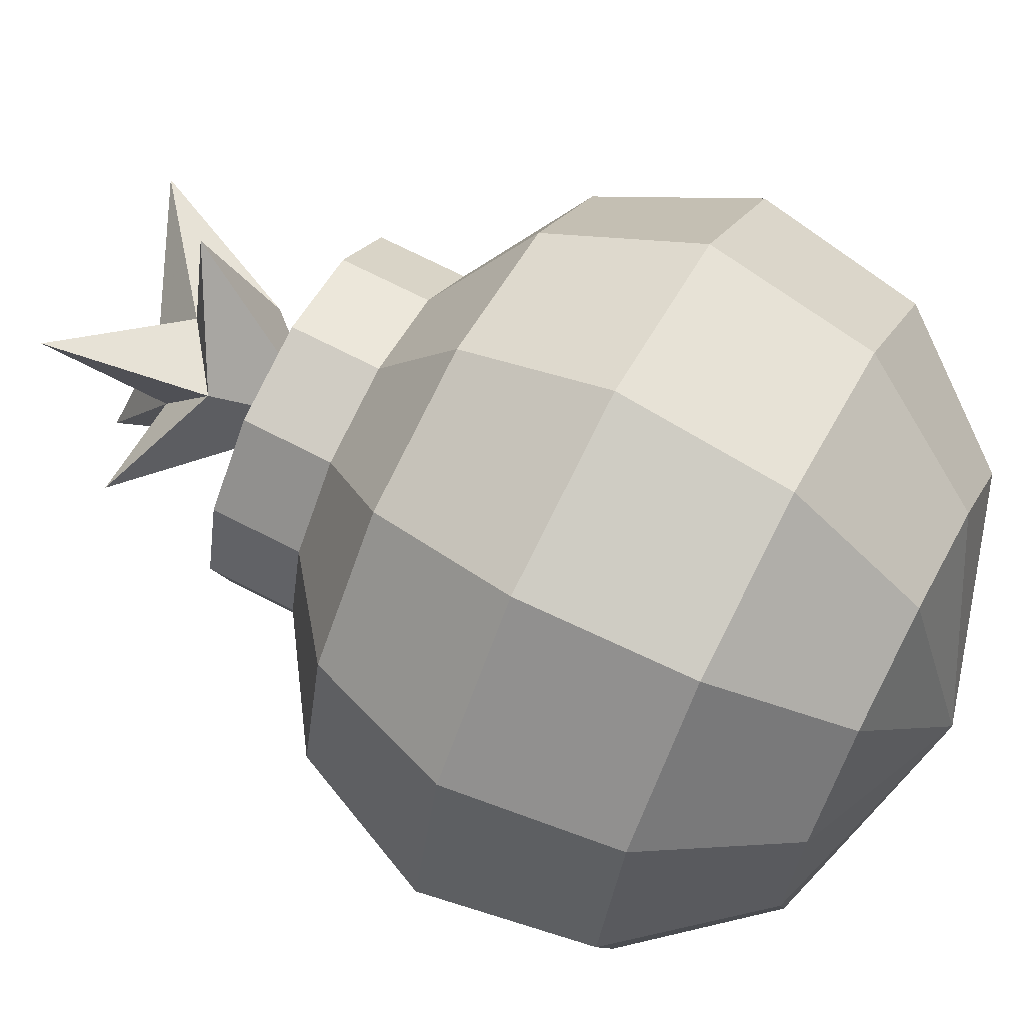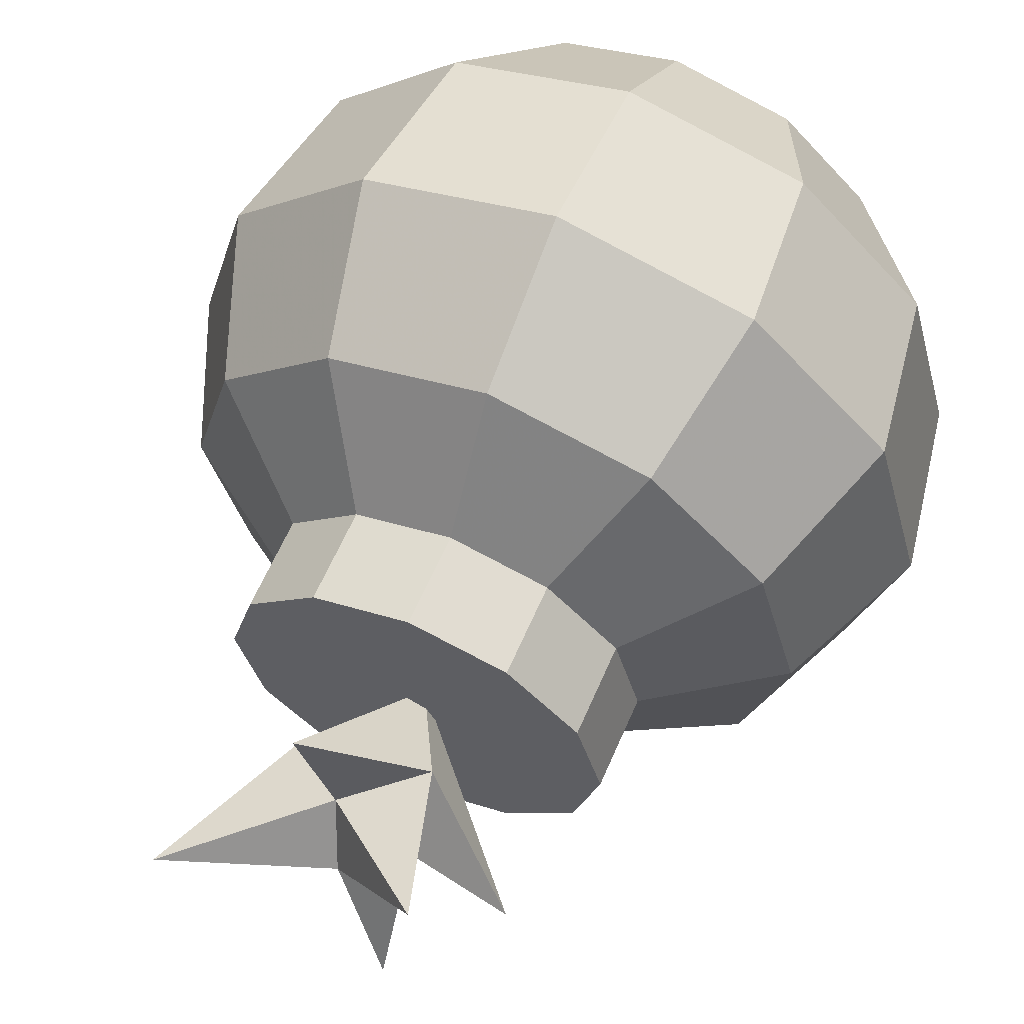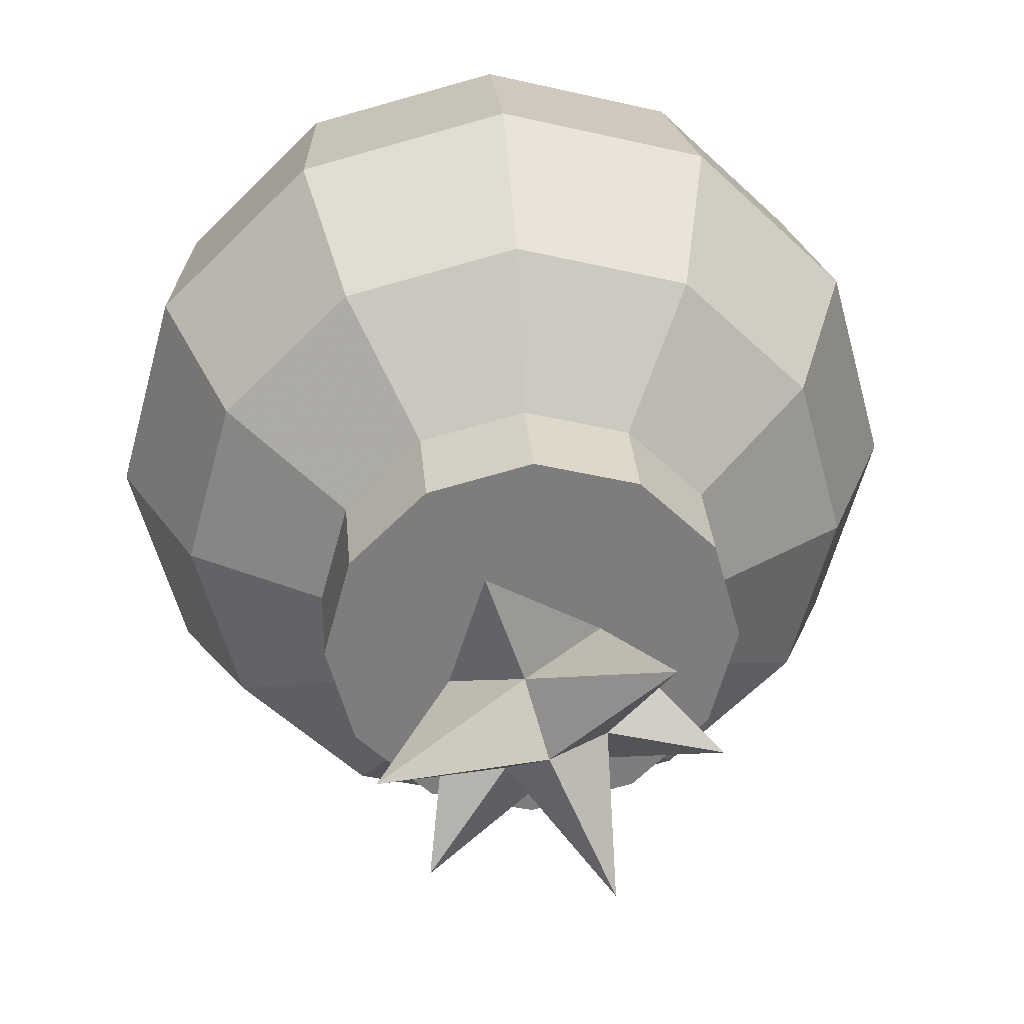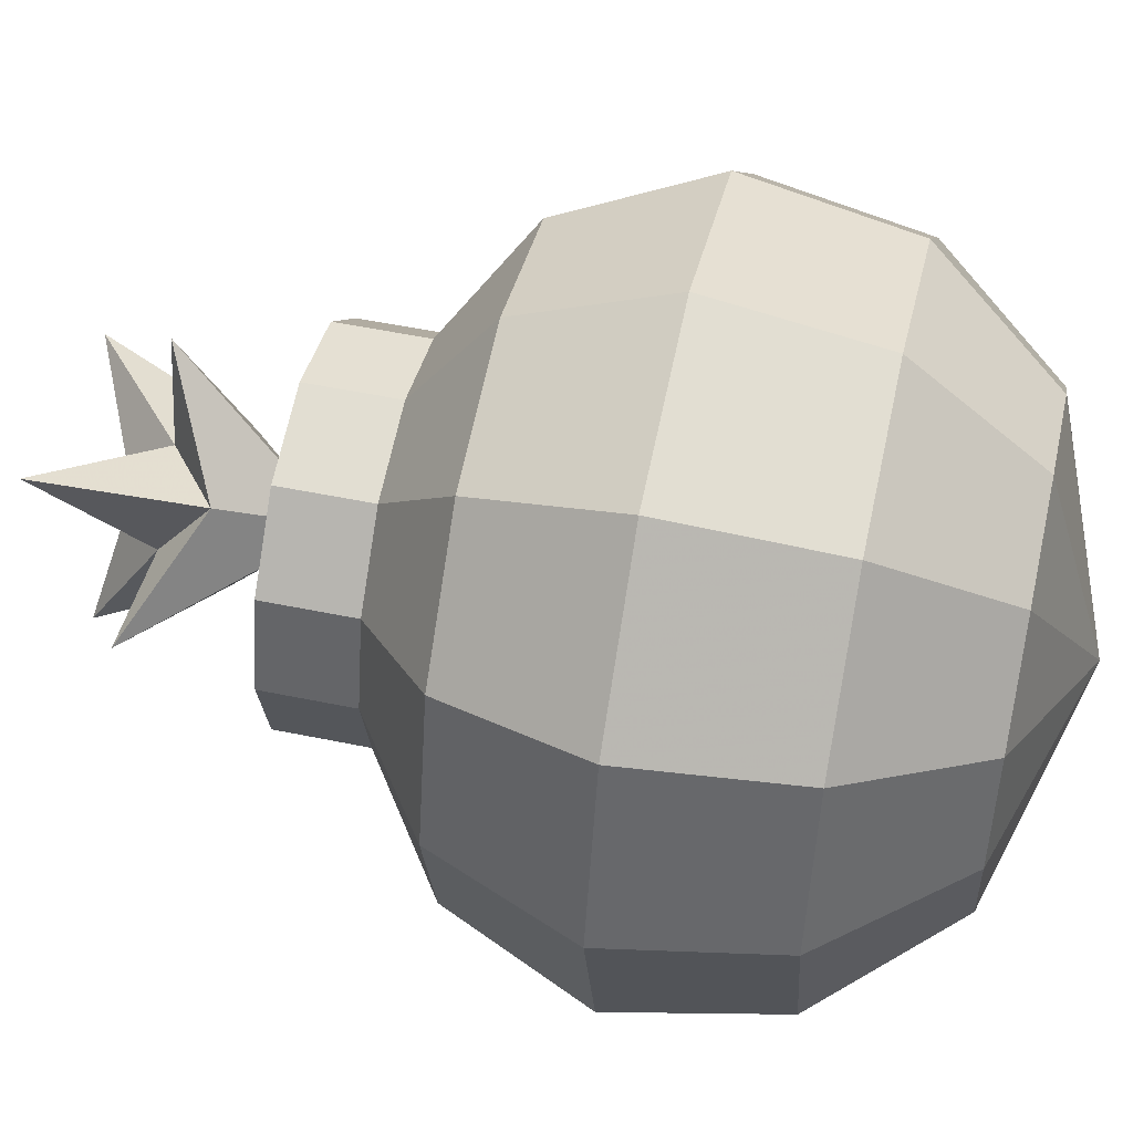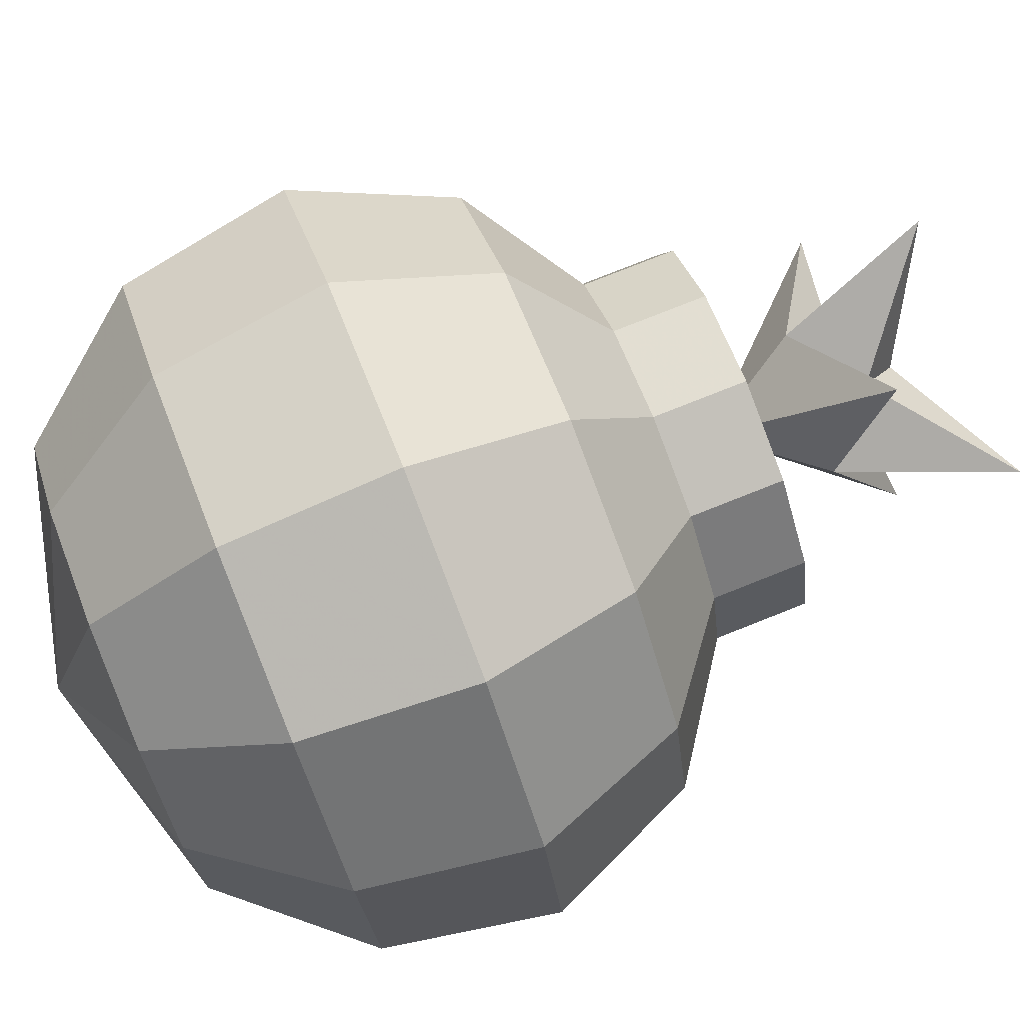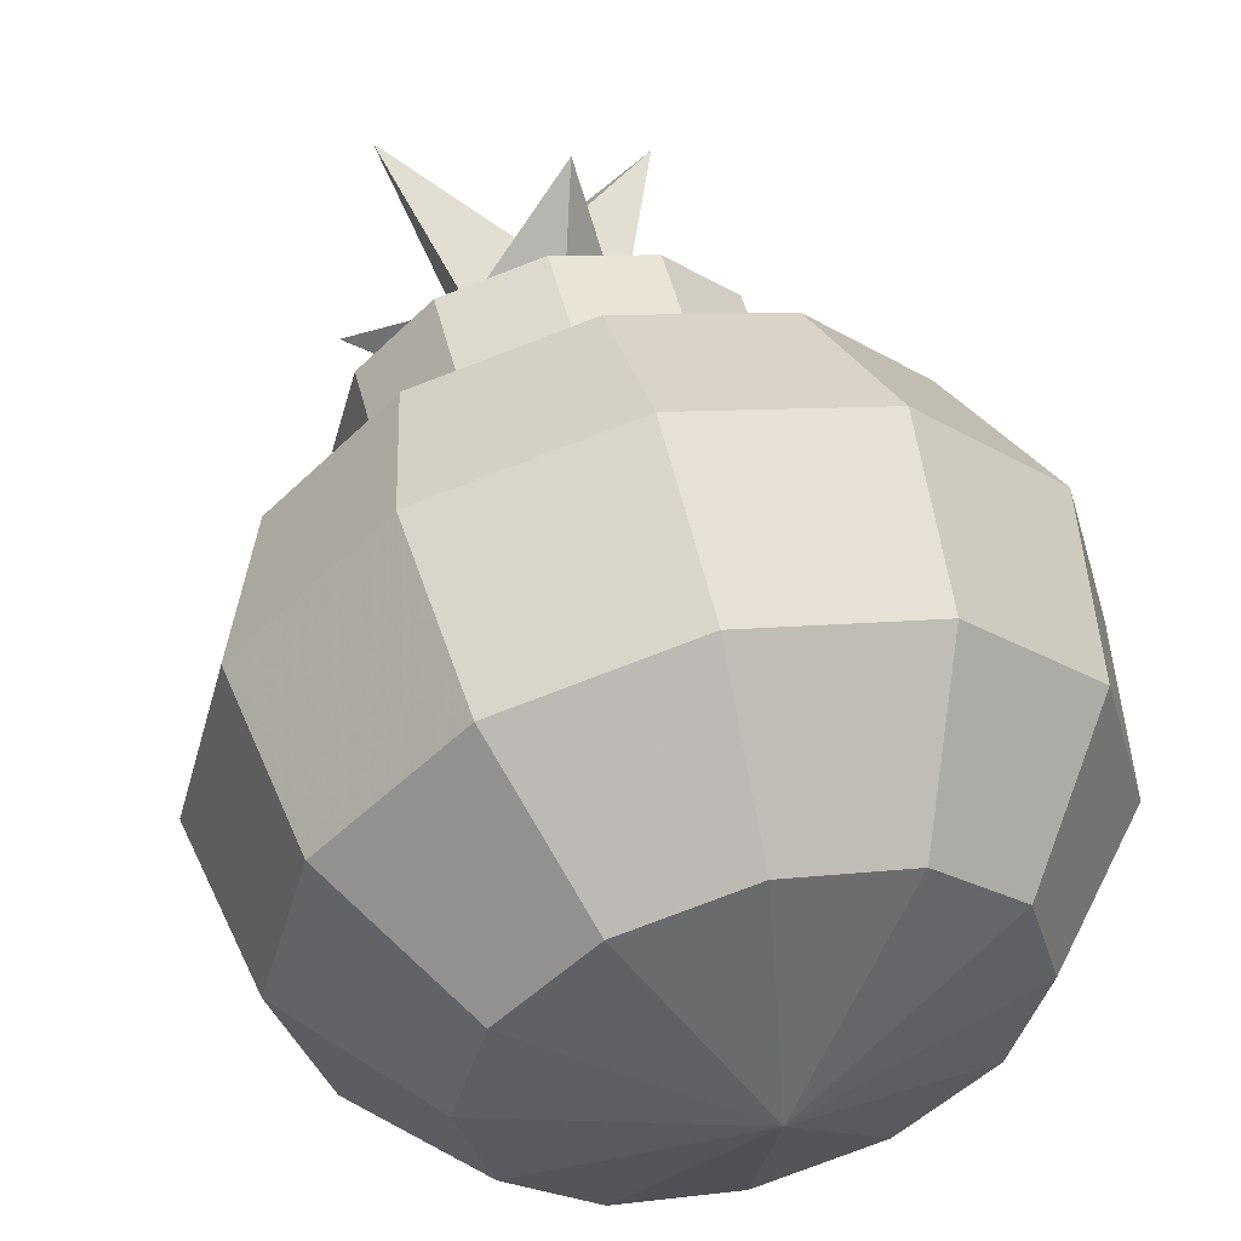
<metadata>
{"format":"obj","ext":"obj","renderer":"f3d","projection":"perspective","resolution":1024,"background":"white","views":[{"elev":67.4,"azim":-62.2,"up":"+Z"},{"elev":61.7,"azim":-156.7,"up":"+Z"},{"elev":31.2,"azim":175.3,"up":"+Z"},{"elev":52.0,"azim":-77.4,"up":"+Z"},{"elev":78.8,"azim":68.4,"up":"+Z"},{"elev":53.8,"azim":-14.6,"up":"+Z"}]}
</metadata>
<code>
o Mesh.113_DrawCall_110
v 0.01313 12.07 -0.07422
v 0.2582 11.5 0.7088
v -2.142 11.68 -0.3773
v -0.7601 12.54 -1.803
v -2.261 9.71 -1.304
v 1.305 8.438 -2.259
v -2.261 9.71 1.304
v -3.728 7.272 2.15
v -5.222 5.153 -3e-06
v 1.608 0.9459 -2.783
v 4.152 2.78 -2.394
v 2.786 0.9459 -1.606
v 2.786 0.9459 1.606
v 4.152 2.78 2.394
v 2.397 2.78 4.147
v 1.608 0.9459 2.783
v 2.2e-05 0.9459 3.213
v -1.305 9.71 2.259
v -1.305 8.438 2.259
v -2.611 8.438 -1e-06
v 2.2e-05 9.71 -2.608
v 2.611 8.438 -1e-06
v 2.261 8.438 1.304
v 1.305 9.71 2.259
v 2.152 7.272 3.724
v -3.728 7.272 -2.15
v 2.2e-05 8.438 -2.608
v -2.611 5.153 -4.518
v 2.152 7.272 -3.724
v 2.2e-05 5.153 -5.216
v -4.523 5.153 -2.608
v 5.222 5.153 -3e-06
v 2.2e-05 5.153 5.216
v 2.2e-05 2.78 4.789
v -1.608 0.9459 2.783
v -4.523 5.153 2.608
v -2.397 2.78 -4.147
v -3.217 0.9459 -5e-06
v 2.2e-05 2.1e-05 -6e-06
v 3.217 0.9459 -5e-06
v -1.365 12.83 1.626
v 2.086 13.03 0.4056
v -0.7281 10.74 0.8669
v -0.7438 11.5 -0.131
v 1.116 10.74 0.1965
v 0.7252 11.55 2.149
v 2.2e-05 9.399 -0
v 0.4854 11.5 -0.5778
v -0.3874 10.74 -1.063
v 1.437 11.82 -1.883
v 2.611 9.71 0
v -2.261 8.438 1.304
v -2.152 7.272 3.724
v 4.305 7.272 -1e-06
v 2.2e-05 9.71 0
v 4.523 5.153 -2.608
v 2.611 5.153 -4.518
v 3.728 7.272 -2.15
v 2.611 5.153 4.518
v 2.2e-05 7.272 4.3
v -4.152 2.78 -2.394
v 2.397 2.78 -4.147
v -1.608 0.9459 -2.783
v 2.2e-05 0.9459 -3.213
v -2.786 0.9459 -1.606
v 2.2e-05 8.438 2.608
v 2.2e-05 9.71 2.608
v -2.611 9.71 0
v -1.305 8.438 -2.259
v 1.305 9.71 -2.259
v 2.261 8.438 -1.304
v 2.261 9.71 -1.304
v 2.261 9.71 1.304
v 1.305 8.438 2.259
v 4.523 5.153 2.608
v -4.305 7.272 -1e-06
v -2.261 8.438 -1.304
v -2.152 7.272 -3.724
v 2.2e-05 7.272 -4.3
v 3.728 7.272 2.15
v -1.305 9.71 -2.259
v -2.611 5.153 4.518
v -2.397 2.78 4.147
v -4.152 2.78 2.394
v -2.786 0.9459 1.606
v 2.2e-05 2.78 -4.789
v -4.794 2.78 -4e-06
v 4.794 2.78 -4e-06
v -1.724 4.935 2.982
v -1.506 6.334 2.605
v -3.447 4.935 -3e-06
v -2.985 4.935 1.722
v -3.164 3.369 -4e-06
v 2.741 3.369 -1.58
v 2.123 2.233 -5e-06
v 1.582 3.369 2.737
v -1.839 2.233 -1.06
v 1.839 2.233 1.06
v -1.043 7.307 1.804
v -2.086 7.307 -1e-06
v -1.043 7.307 -1.804
v 2.2e-05 7.307 -2.083
v 2.2e-05 7.307 2.083
v 2.608 6.334 1.504
v -1.806 7.307 -1.041
v -2.608 6.334 -1.504
v -1.506 6.334 -2.605
v 2.2e-05 6.334 -3.009
v 2.2e-05 4.935 -3.443
v -1.724 4.935 -2.982
v 2.086 7.307 -1e-06
v 1.043 7.307 1.804
v -1.582 3.369 2.737
v -1.839 2.233 1.06
v -2.741 3.369 1.58
v 2.2e-05 3.369 -3.161
v 3.164 3.369 -4e-06
v -1.582 3.369 -2.737
v -1.062 2.233 -1.837
v -2.741 3.369 -1.58
v -2.123 2.233 -5e-06
v 2.2e-05 2.233 -2.121
v 1.062 2.233 -1.837
v 2.2e-05 1.609 -5e-06
v -2.608 6.334 1.504
v -3.012 6.334 -2e-06
v 3.012 6.334 -2e-06
v 2.608 6.334 -1.504
v 1.043 7.307 -1.804
v 2.2e-05 6.334 3.009
v 2.2e-05 4.935 3.443
v 1.724 4.935 -2.982
v 2.985 4.935 -1.722
v 2.2e-05 3.369 3.161
v -2.985 4.935 -1.722
v 2.741 3.369 1.58
v 1.062 2.233 1.837
v 2.2e-05 2.233 2.121
v 2.2e-05 7.869 -1e-06
v -1.806 7.307 1.041
v 1.806 7.307 -1.041
v 1.806 7.307 1.041
v 1.506 6.334 -2.605
v 1.506 6.334 2.605
v 2.985 4.935 1.722
v 1.724 4.935 2.982
v -1.062 2.233 1.837
v 3.447 4.935 -3e-06
v 1.582 3.369 -2.737
v 1.839 2.233 -1.06
f 42 1 48
f 48 1 4
f 41 1 2
f 2 1 42
f 4 1 44
f 44 1 41
f 42 48 45
f 45 48 50
f 41 2 43
f 43 2 46
f 2 42 45
f 46 2 45
f 46 45 47
f 43 46 47
f 44 41 43
f 3 44 43
f 3 43 47
f 48 4 49
f 50 49 47
f 45 50 47
f 55 5 68
f 51 72 55
f 51 55 73
f 19 52 8
f 29 6 58
f 71 54 58
f 60 53 82
f 60 82 33
f 36 82 53
f 56 57 29
f 56 29 58
f 58 54 32
f 58 32 56
f 33 34 59
f 33 59 60
f 13 40 88
f 13 88 14
f 14 16 13
f 17 16 15
f 17 15 34
f 63 64 39
f 63 39 65
f 52 68 20
f 68 77 20
f 77 81 69
f 81 21 27
f 81 27 69
f 27 70 6
f 71 72 51
f 51 23 22
f 23 73 24
f 24 67 66
f 75 59 15
f 53 60 66
f 66 60 25
f 20 77 76
f 77 26 76
f 26 31 9
f 57 86 30
f 30 86 28
f 86 37 28
f 28 37 31
f 37 61 31
f 71 22 54
f 80 74 25
f 80 75 32
f 32 75 14
f 75 15 14
f 70 21 55
f 82 83 34
f 83 35 17
f 84 87 85
f 85 38 39
f 38 65 39
f 62 56 11
f 56 32 11
f 32 14 88
f 86 62 64
f 62 10 64
f 11 88 12
f 88 40 12
f 40 13 39
f 4 44 49
f 49 44 3
f 49 3 47
f 50 48 49
f 68 7 55
f 55 81 5
f 19 8 53
f 76 8 52
f 76 52 20
f 29 27 6
f 71 58 6
f 18 67 55
f 18 55 7
f 36 53 8
f 8 76 9
f 8 9 36
f 9 31 61
f 9 61 87
f 10 62 11
f 10 11 12
f 14 15 16
f 16 17 39
f 16 39 13
f 66 67 18
f 66 18 19
f 18 7 52
f 18 52 19
f 52 7 68
f 68 5 77
f 77 5 81
f 27 21 70
f 70 72 71
f 70 71 6
f 71 51 22
f 51 73 23
f 23 24 74
f 24 66 74
f 24 73 55
f 24 55 67
f 80 25 75
f 25 59 75
f 59 34 15
f 19 53 66
f 60 59 25
f 76 26 9
f 77 69 26
f 69 78 26
f 26 78 31
f 78 28 31
f 69 27 78
f 27 79 78
f 78 79 28
f 79 30 28
f 27 29 79
f 29 57 79
f 79 57 30
f 22 23 54
f 54 23 80
f 23 74 80
f 74 66 25
f 54 80 32
f 72 70 55
f 55 21 81
f 33 82 34
f 34 83 17
f 17 35 39
f 35 85 39
f 82 36 83
f 36 84 83
f 83 84 35
f 84 85 35
f 36 9 84
f 9 87 84
f 87 38 85
f 86 57 62
f 57 56 62
f 11 32 88
f 86 64 37
f 64 63 37
f 37 63 61
f 63 65 61
f 61 65 87
f 65 38 87
f 64 10 39
f 10 12 39
f 12 40 39
f 126 140 100
f 143 102 129
f 141 127 128
f 125 126 91
f 125 91 92
f 133 132 143
f 128 148 133
f 131 146 130
f 91 135 120
f 91 120 93
f 123 149 94
f 123 94 150
f 98 117 136
f 119 124 97
f 137 124 98
f 139 105 100
f 139 100 140
f 139 141 129
f 139 103 112
f 144 146 145
f 145 146 96
f 146 134 96
f 105 106 126
f 126 106 91
f 106 135 91
f 107 110 135
f 101 102 107
f 102 108 107
f 110 118 135
f 118 120 135
f 141 111 127
f 112 103 144
f 148 145 136
f 145 96 136
f 99 90 103
f 103 130 144
f 130 146 144
f 113 147 138
f 147 114 124
f 89 92 113
f 113 115 147
f 92 91 115
f 91 93 115
f 116 132 149
f 94 148 117
f 116 122 118
f 122 119 118
f 120 97 93
f 149 123 122
f 94 117 150
f 117 95 150
f 150 95 124
f 95 98 124
f 99 140 125
f 99 125 90
f 126 125 140
f 143 129 128
f 141 128 129
f 130 90 89
f 130 89 131
f 92 89 90
f 92 90 125
f 133 143 128
f 128 127 148
f 131 134 146
f 98 95 117
f 136 96 137
f 136 137 98
f 138 137 96
f 138 96 134
f 119 122 124
f 137 138 124
f 139 140 99
f 139 99 103
f 139 102 101
f 139 101 105
f 139 129 102
f 139 142 111
f 139 111 141
f 139 112 142
f 104 144 145
f 100 105 126
f 105 101 106
f 101 107 106
f 106 107 135
f 107 108 110
f 108 109 110
f 102 143 108
f 143 132 108
f 108 132 109
f 132 116 109
f 109 116 110
f 116 118 110
f 111 142 127
f 127 142 104
f 142 112 104
f 104 112 144
f 127 104 148
f 104 145 148
f 90 130 103
f 131 89 134
f 89 113 134
f 134 113 138
f 138 147 124
f 92 115 113
f 115 114 147
f 115 93 114
f 93 121 114
f 114 121 124
f 121 97 124
f 132 133 149
f 149 133 94
f 133 148 94
f 148 136 117
f 118 119 120
f 119 97 120
f 97 121 93
f 116 149 122
f 122 123 124
f 123 150 124

</code>
